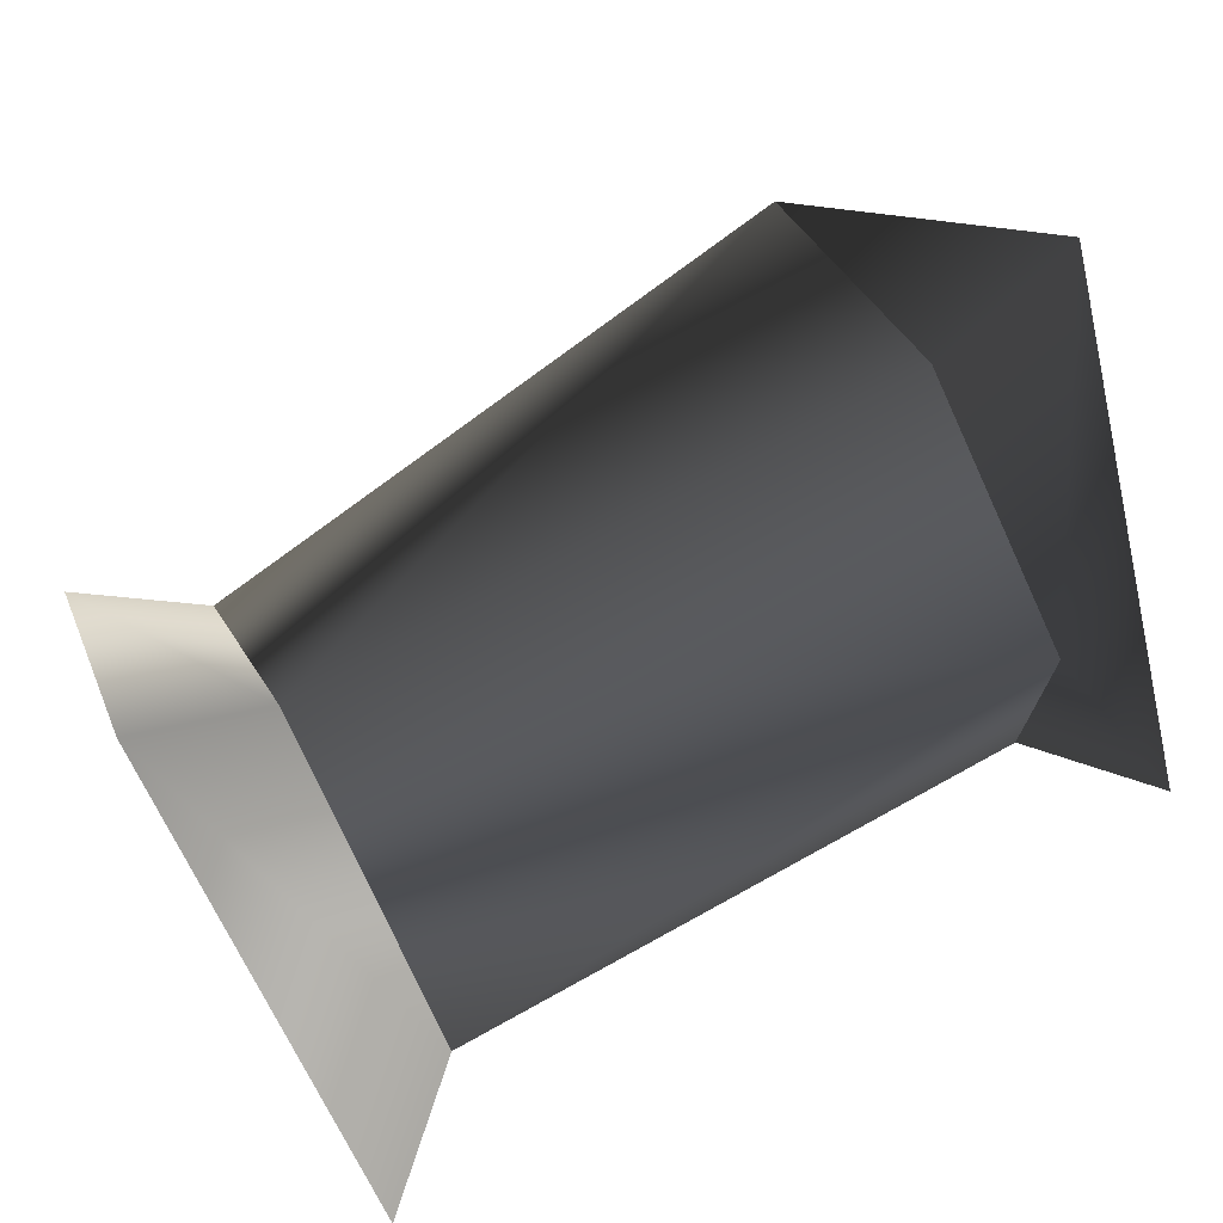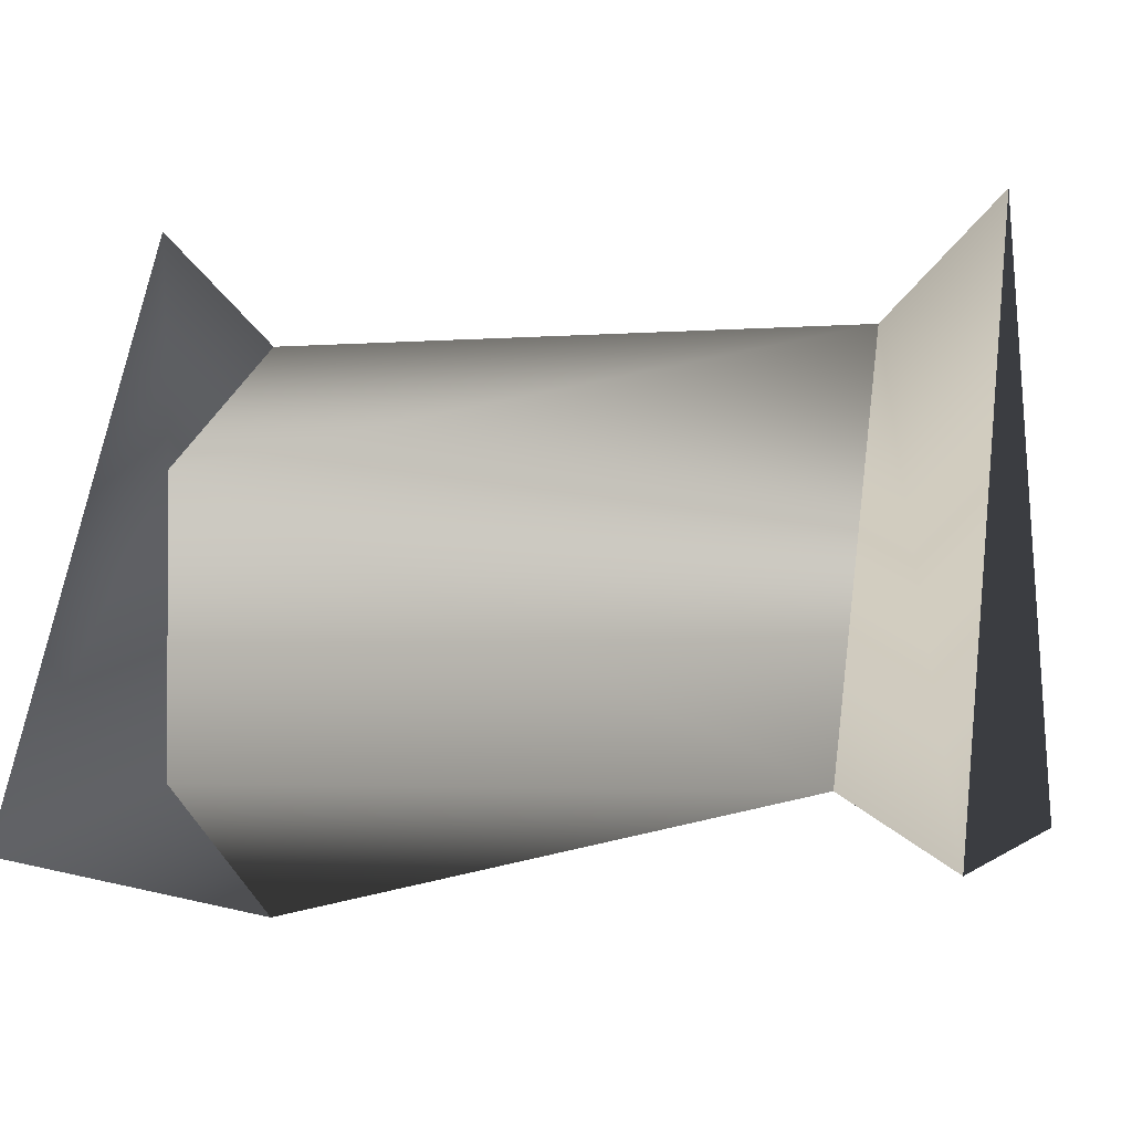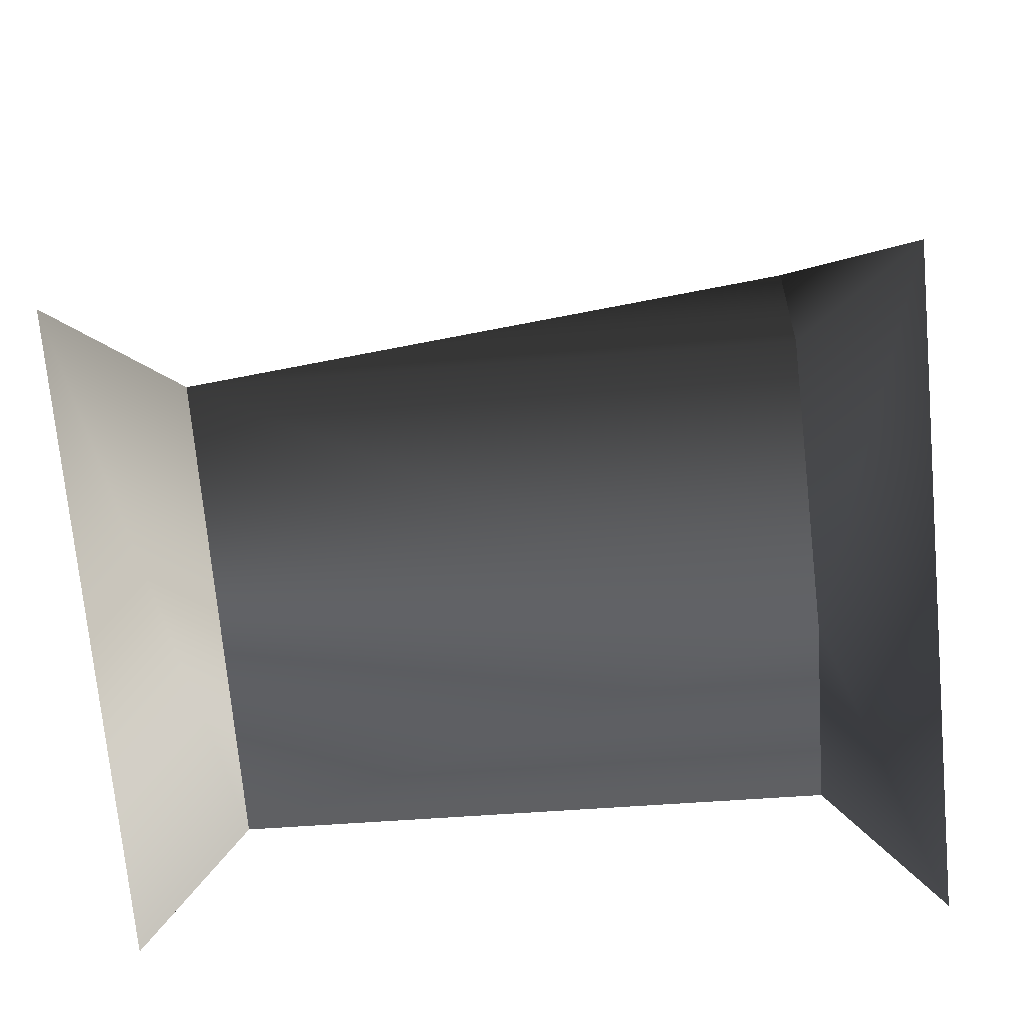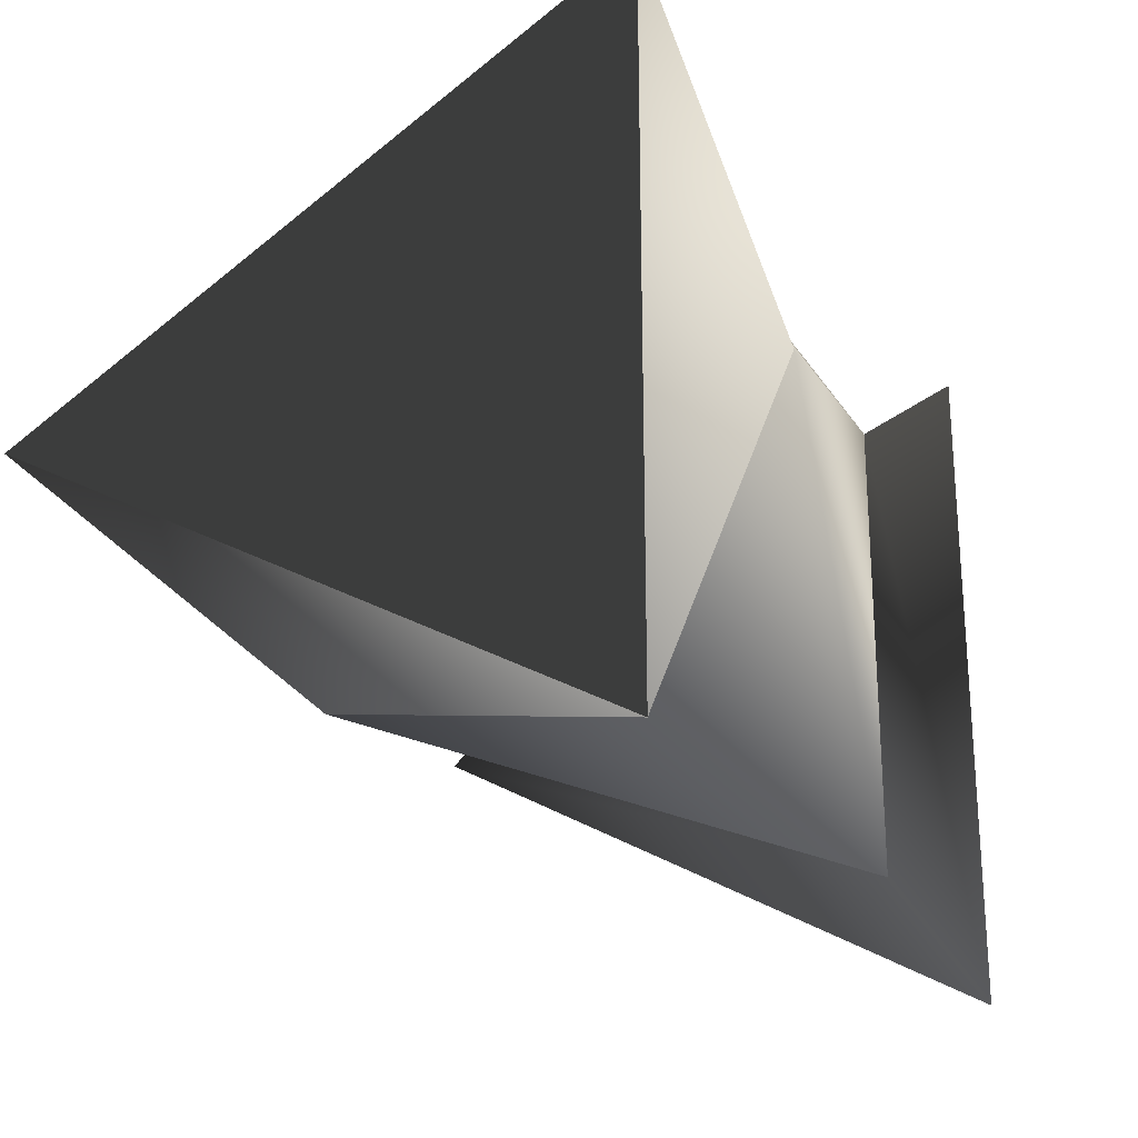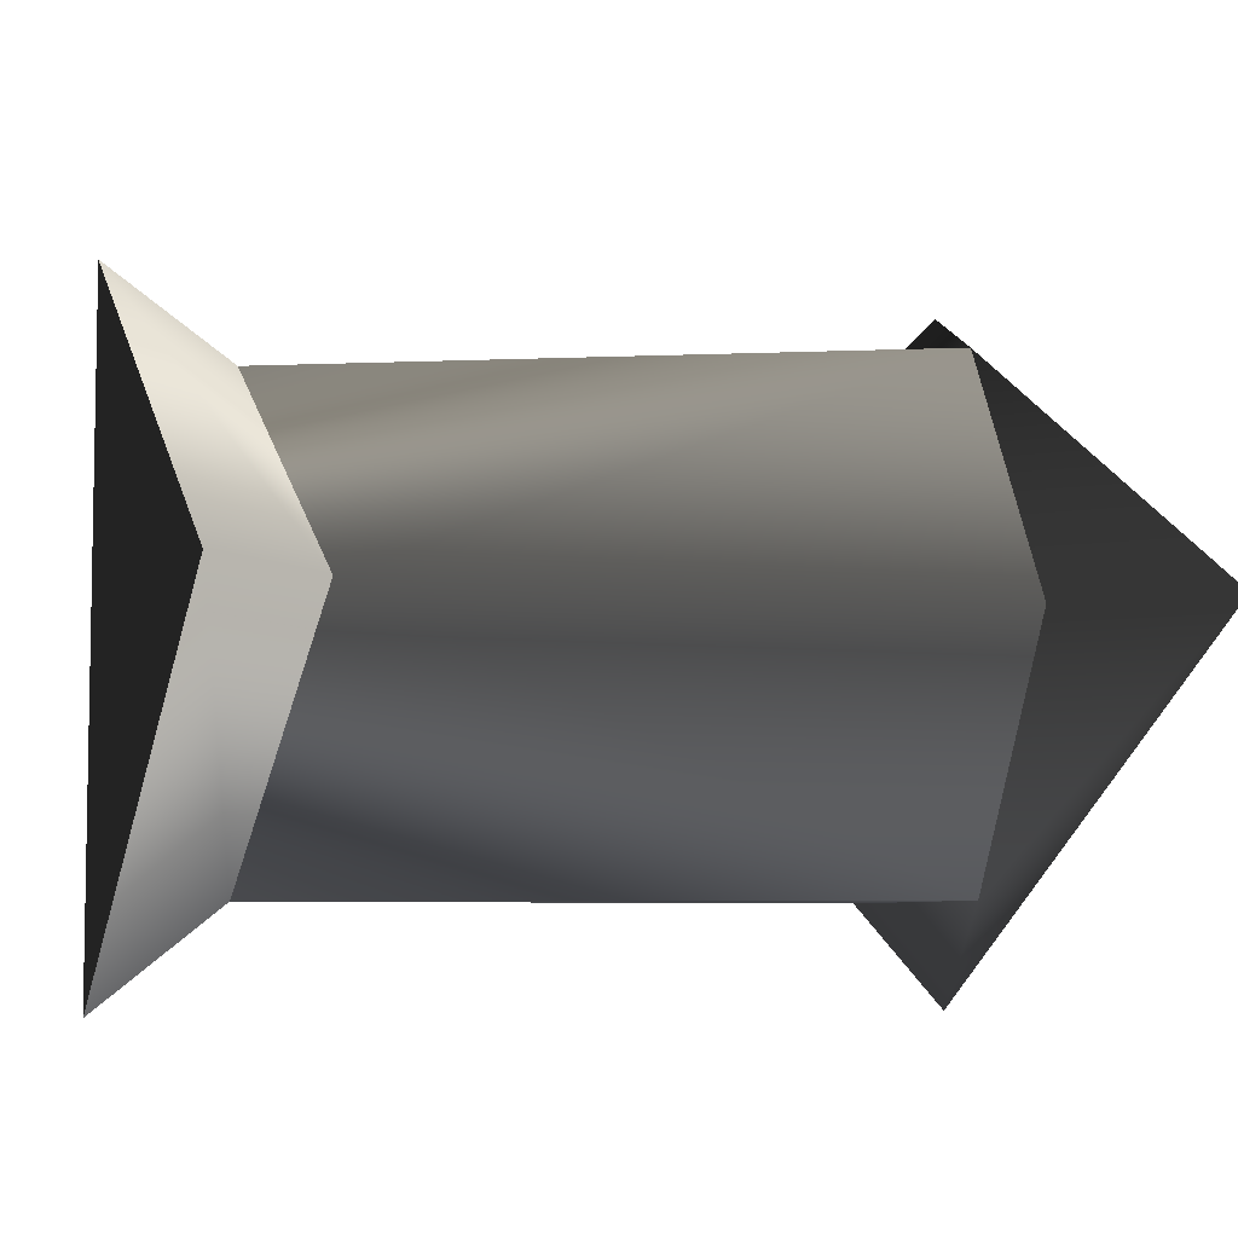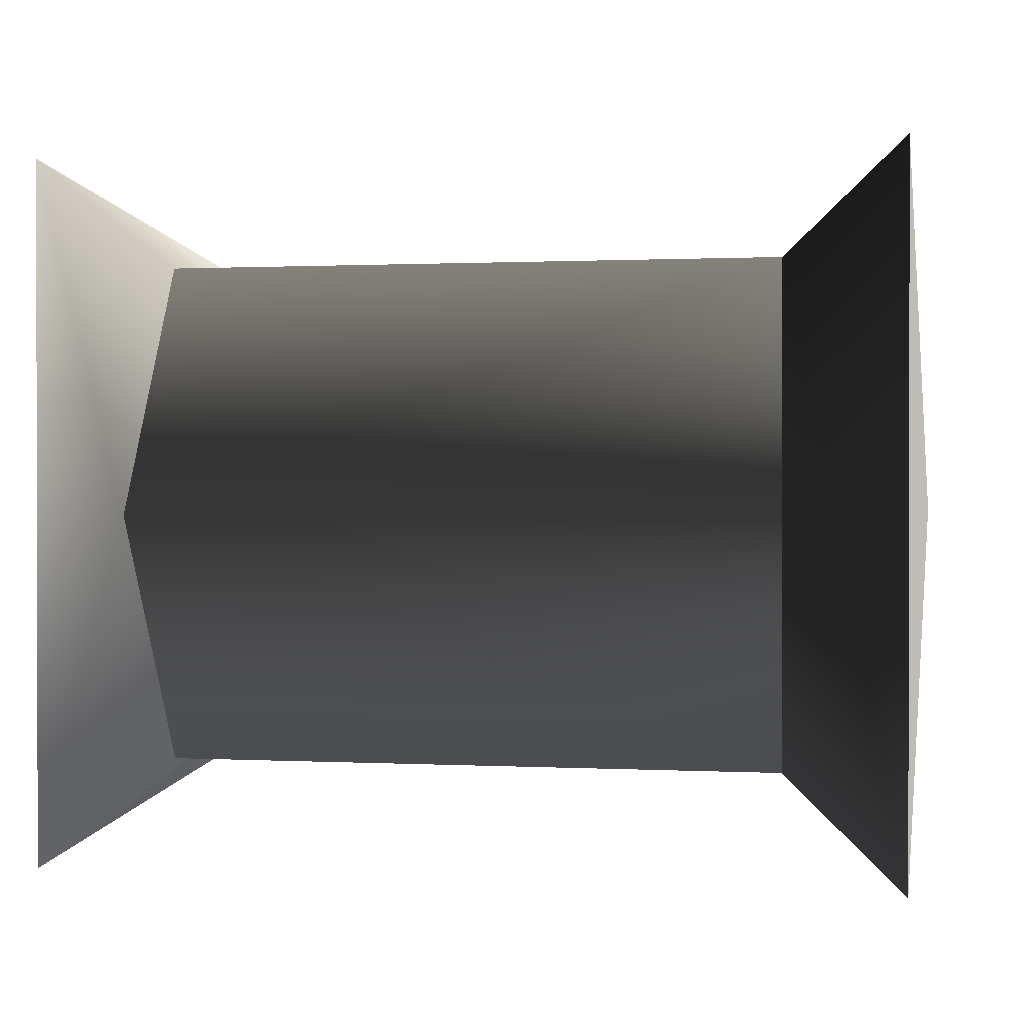
<metadata>
{"format":"obj","ext":"obj","renderer":"f3d","projection":"perspective","resolution":1024,"background":"white","views":[{"elev":72.9,"azim":-28.9,"up":"+Z"},{"elev":-2.5,"azim":-163.9,"up":"+Z"},{"elev":-41.3,"azim":6.1,"up":"+Y"},{"elev":-25.0,"azim":115.2,"up":"+Y"},{"elev":-6.3,"azim":-17.9,"up":"+Y"},{"elev":0.7,"azim":-168.4,"up":"+Y"}]}
</metadata>
<code>
g Face_1
v 0.1376 -0.0011 -0.00515
v 0.1376 -0.001403 -0.005675
v 0.1376 -0.0007969 -0.005675
v 0.1376 -0.0011 -0.00515
v 0.1384 -0.0011 -0.00515
v 0.1384 -0.0011 -0.00585
v 0.1384 -0.0007969 -0.005675
v 0.1384 -0.0007969 -0.005325
v 0.1384 -0.0011 -0.00515
v 0.1384 -0.001403 -0.005325
v 0.1384 -0.001403 -0.005675
f 4 5 8
f 3 7 6
f 3 8 7
f 3 4 8
f 2 11 10
f 2 6 11
f 2 3 6
f 1 10 9
f 1 2 10
g Face_2
v 0.1375 -0.0011 -0.005
v 0.1375 -0.000667 -0.00575
v 0.1375 -0.001533 -0.00575
v 0.1375 -0.0011 -0.005
v 0.1376 -0.0011 -0.00515
v 0.1376 -0.0011 -0.00515
v 0.1376 -0.001403 -0.005675
v 0.1376 -0.0007969 -0.005675
f 13 12 16
f 13 16 19
f 14 19 18
f 14 13 19
f 15 18 17
f 15 14 18
g Face_3
v 0.1375 -0.0011 -0.005
v 0.1375 -0.000667 -0.00575
v 0.1375 -0.001533 -0.00575
f 20 21 22
g Face_4
v 0.1385 -0.0011 -0.005
v 0.1385 -0.000667 -0.00575
v 0.1385 -0.001533 -0.00575
v 0.1385 -0.0011 -0.005
v 0.1384 -0.0011 -0.00515
v 0.1384 -0.001403 -0.005325
v 0.1384 -0.001403 -0.005675
v 0.1384 -0.0011 -0.00585
v 0.1384 -0.0007969 -0.005675
v 0.1384 -0.0007969 -0.005325
v 0.1384 -0.0011 -0.00515
f 28 26 27
f 25 28 29
f 25 26 28
f 30 25 29
f 24 30 31
f 24 25 30
f 32 24 31
f 23 32 33
f 23 24 32
g Face_5
v 0.1385 -0.0011 -0.005
v 0.1385 -0.000667 -0.00575
v 0.1385 -0.001533 -0.00575
f 35 34 36

</code>
